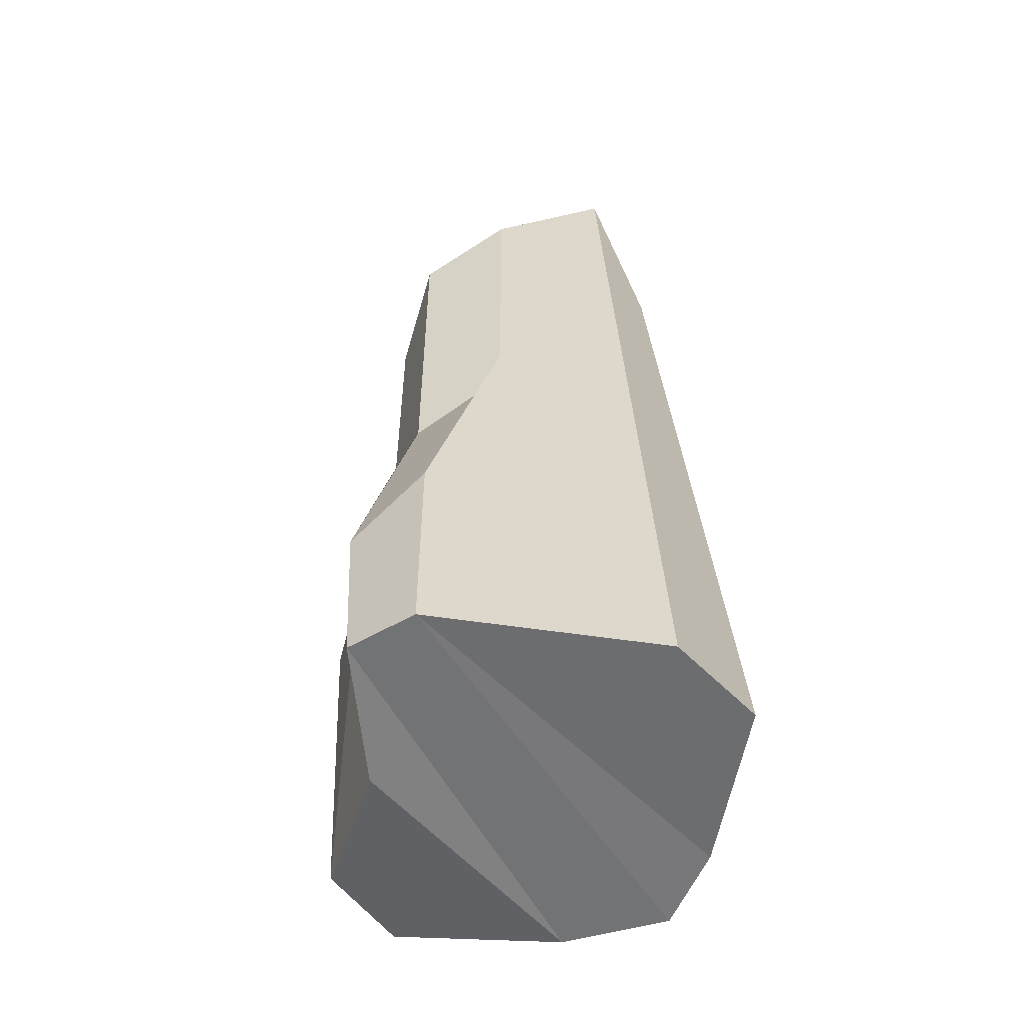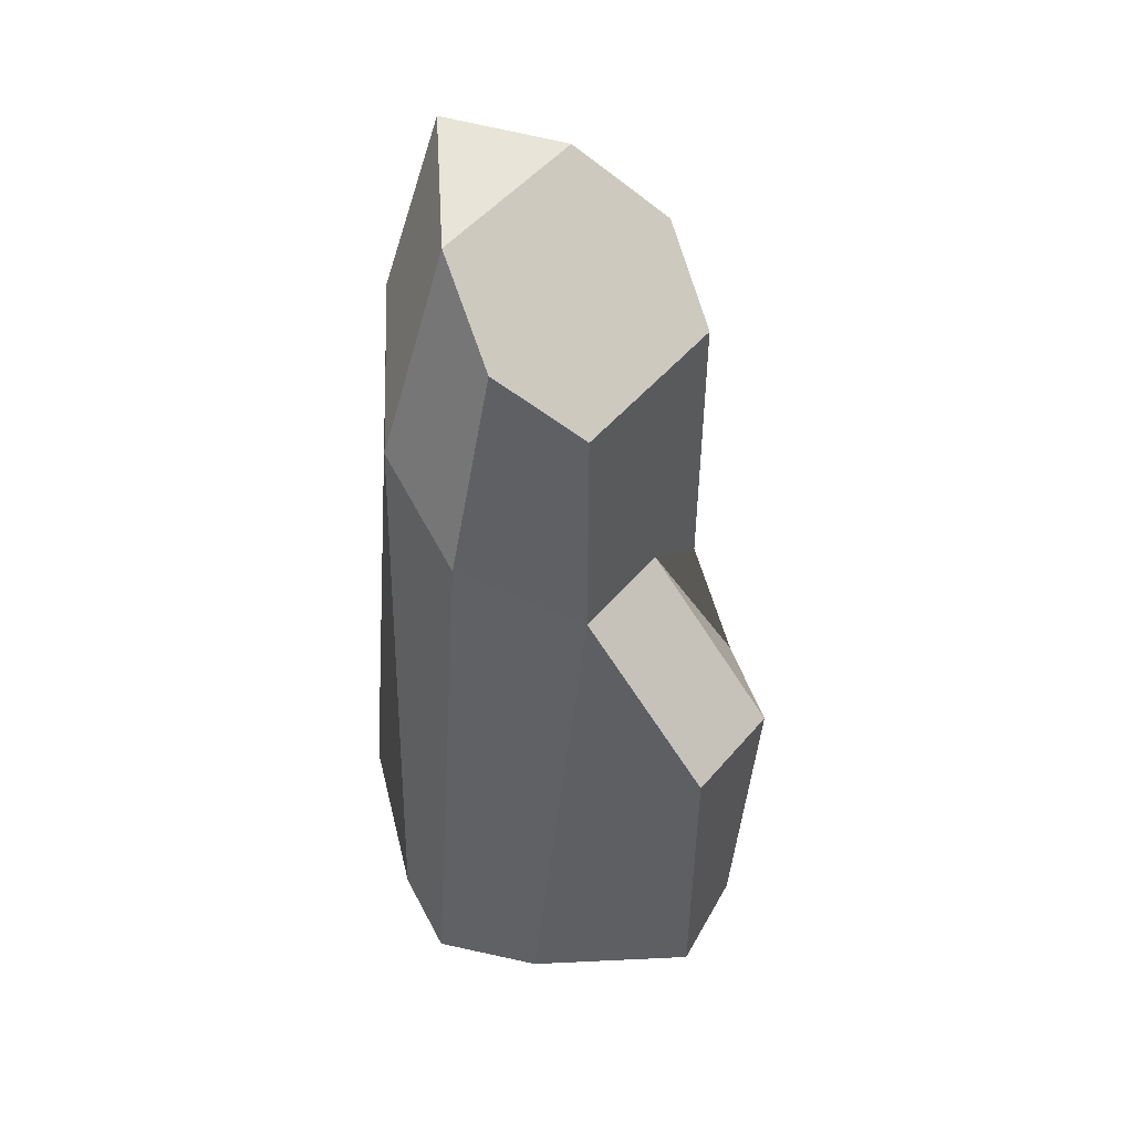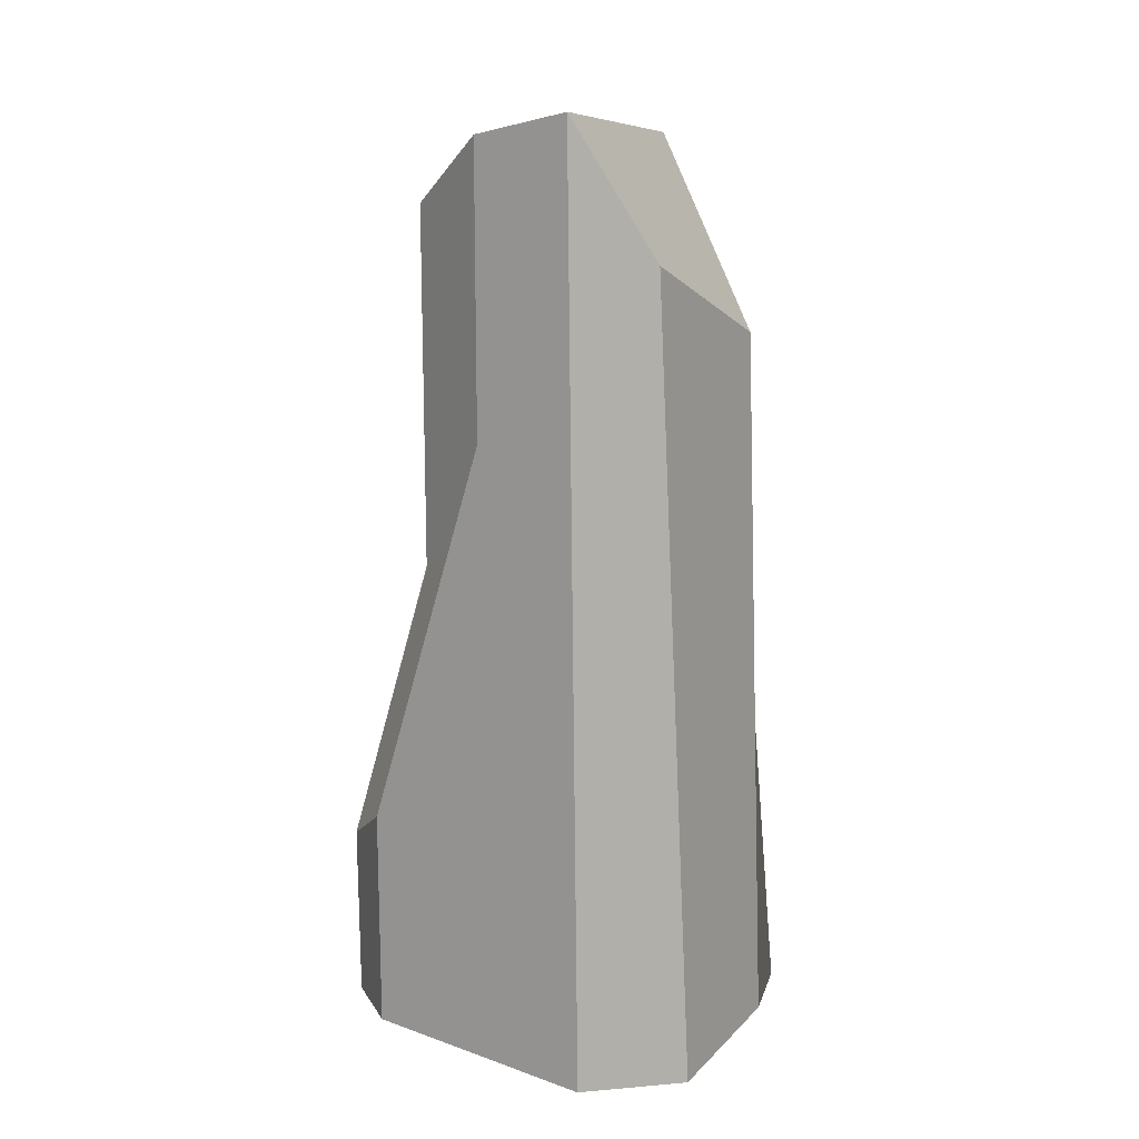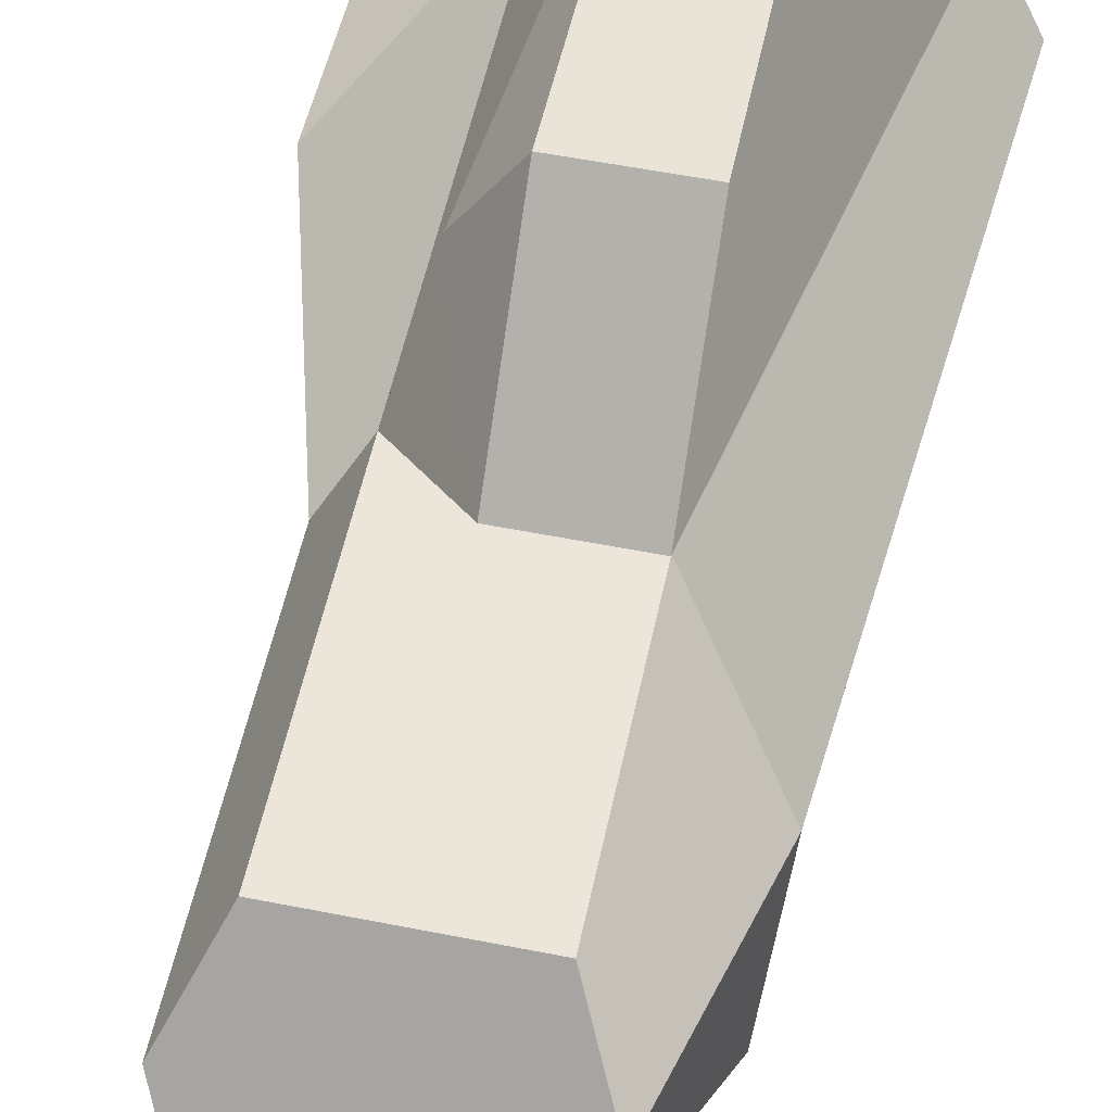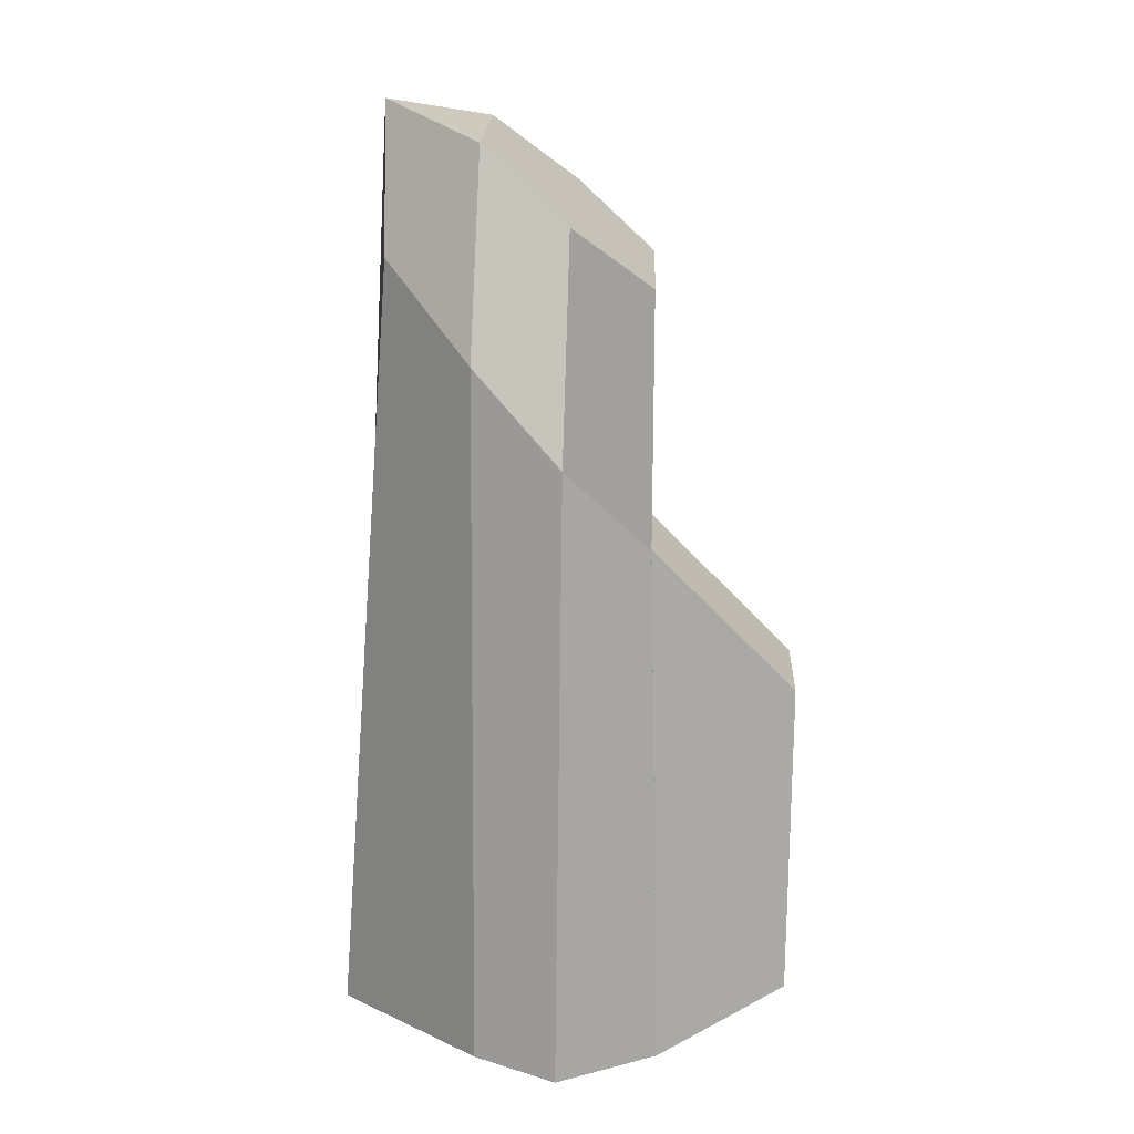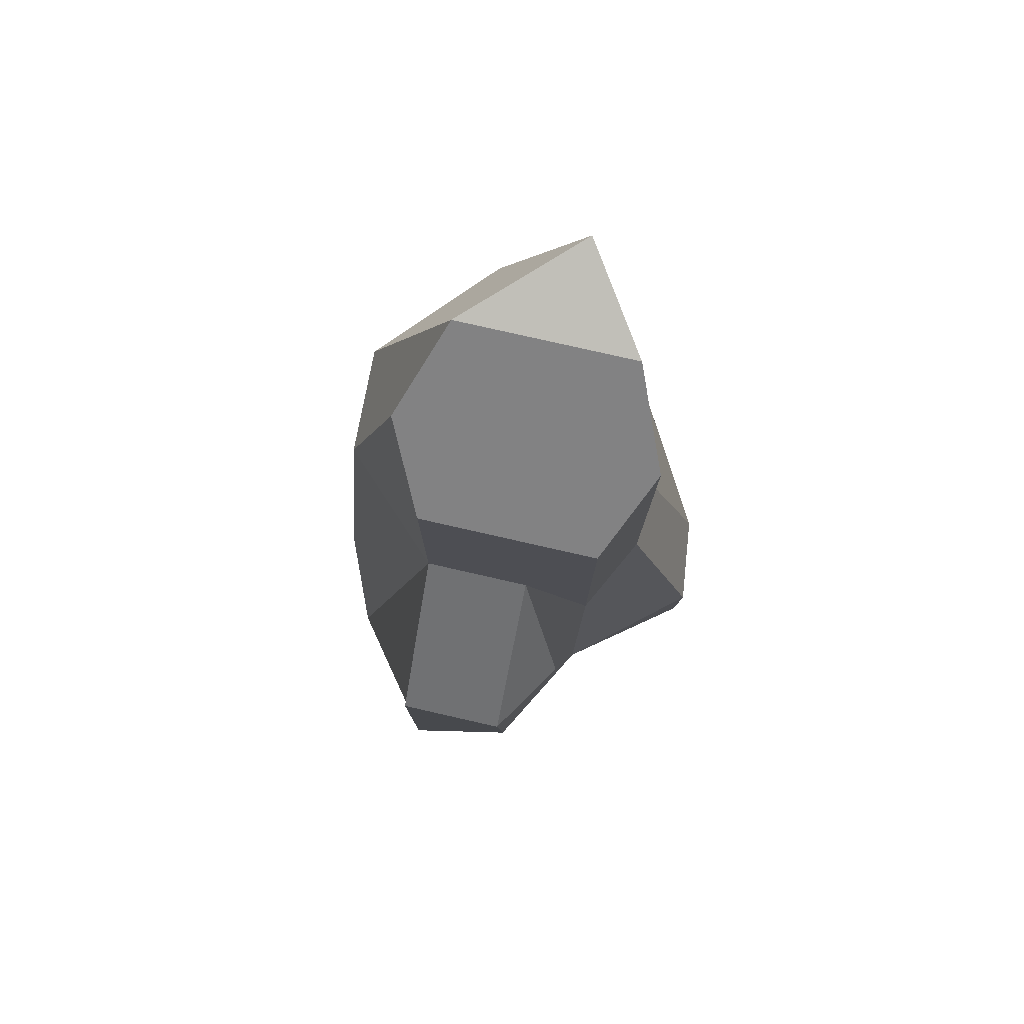
<metadata>
{"format":"obj","ext":"obj","renderer":"f3d","projection":"perspective","resolution":1024,"background":"white","views":[{"elev":-54.5,"azim":132.8,"up":"+Y"},{"elev":50.4,"azim":-51.3,"up":"+Y"},{"elev":15.4,"azim":169.5,"up":"+Y"},{"elev":54.6,"azim":-168.1,"up":"+Z"},{"elev":20.0,"azim":-88.0,"up":"+Y"},{"elev":78.8,"azim":12.8,"up":"+Y"}]}
</metadata>
<code>
g default
v -8.719 7.397 -8.518
v -7.262 7.397 -8.518
v -8.347 8.037 -9.287
v -7.347 8.037 -9.287
v -8.347 6.8 -7.799
v -7.347 6.8 -7.799
v -6.343 7.397 -8.518
v -6.715 8.037 -9.287
v -6.715 6.8 -7.799
v -7.347 8.269 -10.19
v -8.347 4.438 -7.799
v -7.347 4.438 -7.799
v -6.715 3.969 -7.799
v -8.347 3.084 -6.465
v -7.347 3.084 -6.465
v -7.347 -0.1138 -6.672
v -6.725 -0.1512 -7.799
v -8.347 -0.004649 -6.465
v -9.225 5.429 -8.563
v -8.347 4.423 -7.799
v -9.699 -0.2442 -8.617
v -9.294 -0.1969 -7.691
v -6.343 4.098 -8.518
v -5.631 1.528 -8.518
v -5.631 -0.03113 -8.623
v -8.347 -0.193 -10.69
v -7.347 -0.193 -10.69
v -8.135 7.012 -10.14
v -9.141 6.303 -9.332
v -9.358 -0.207 -9.377
v -6.876 3.084 -7.201
v -6.343 4.079 -8.518
v -6.715 4.719 -9.287
v -5.759 1.977 -9.287
v -5.759 -0.03909 -9.287
g pCube3
f 1 2 4 3
f 2 1 5 6
f 4 2 7 8
f 2 6 9 7
f 3 4 10
f 4 8 10
f 6 5 11 12
f 9 6 12 13
f 12 11 14 15
f 13 12 31 16 17
f 15 14 18 16
f 5 1 19 20
f 20 19 21 22
f 7 9 13 23
f 23 13 17 24
f 24 17 25
f 27 26 28 10
f 1 3 29 19
f 19 29 30 21
f 3 10 28 29
f 29 28 26 30
f 15 16 31
f 12 15 31
f 18 14 11 22
f 8 7 32 33
f 33 32 24 34
f 34 24 25 35
f 10 8 33 34 35 27
f 22 21 35 25
f 17 16 18 22
f 30 26 27 35
f 35 21 30
f 22 25 17

</code>
